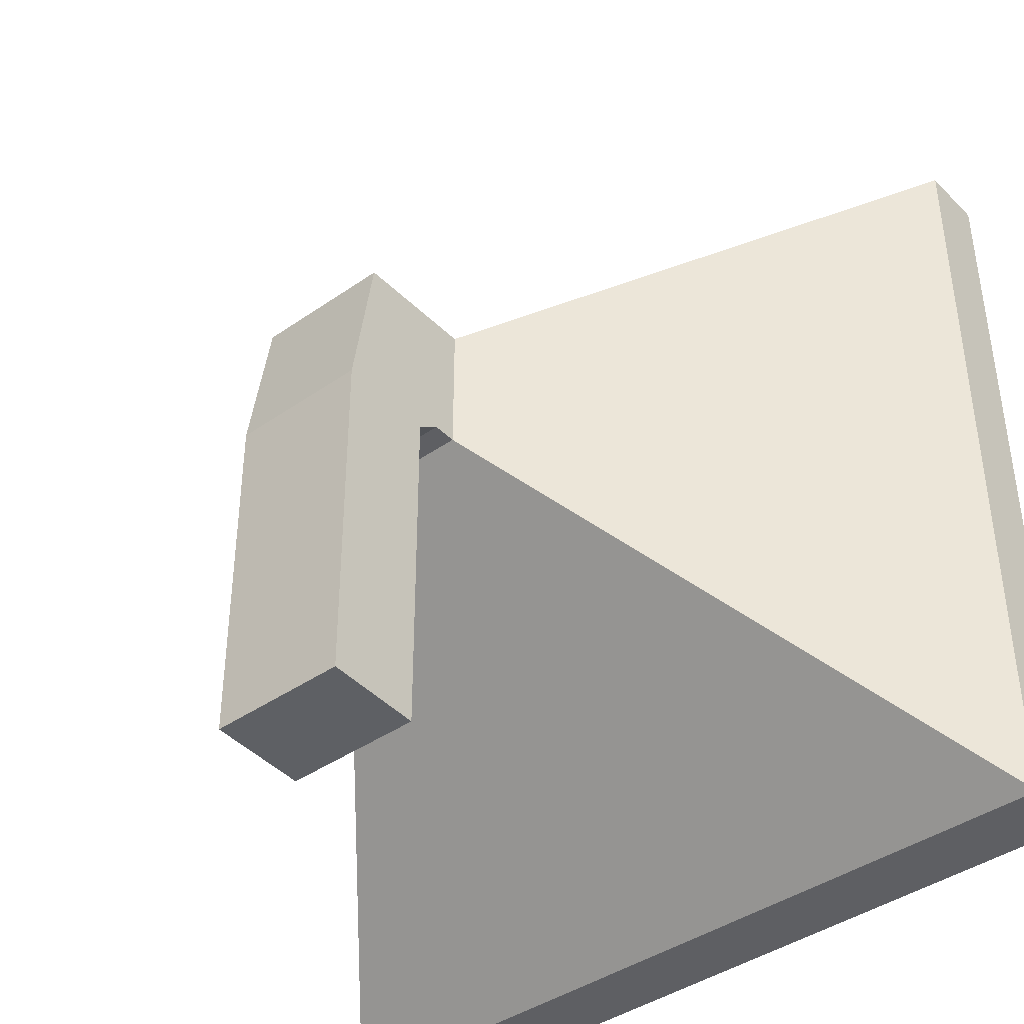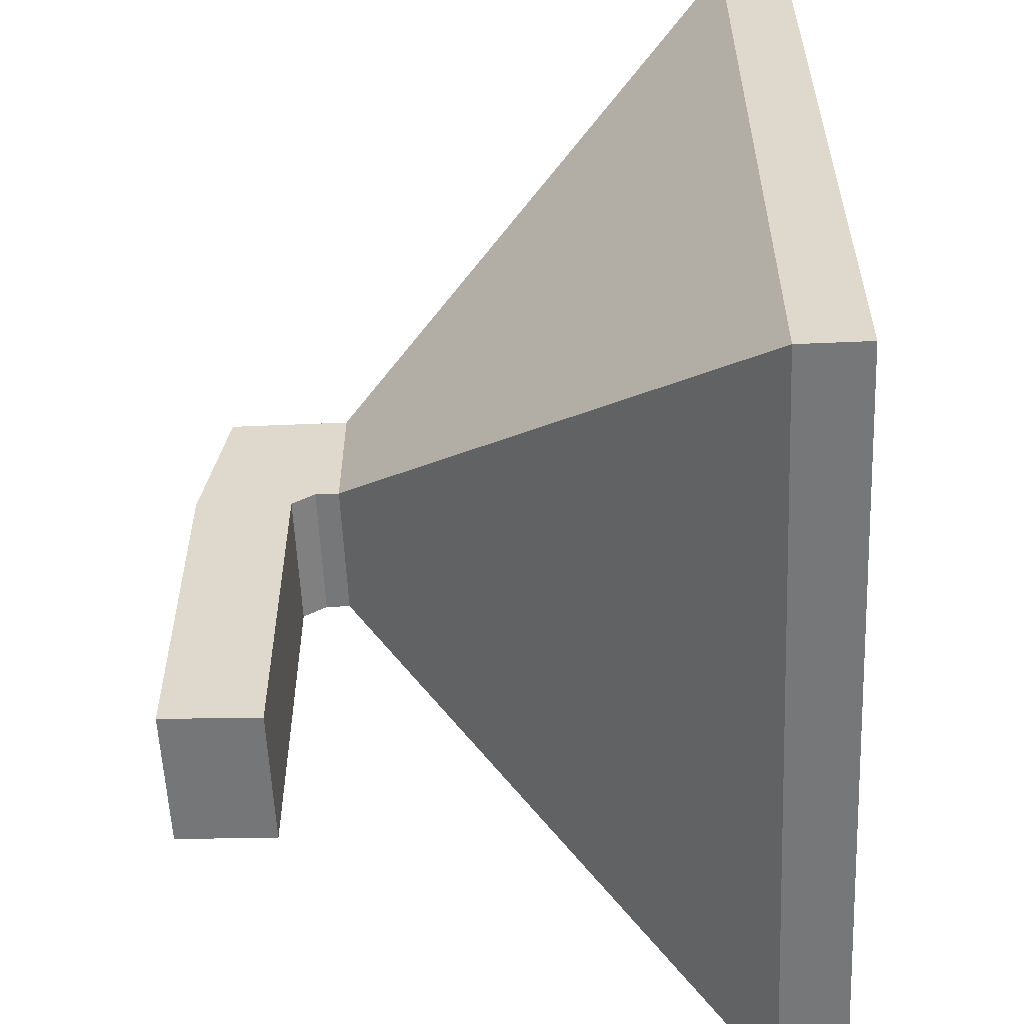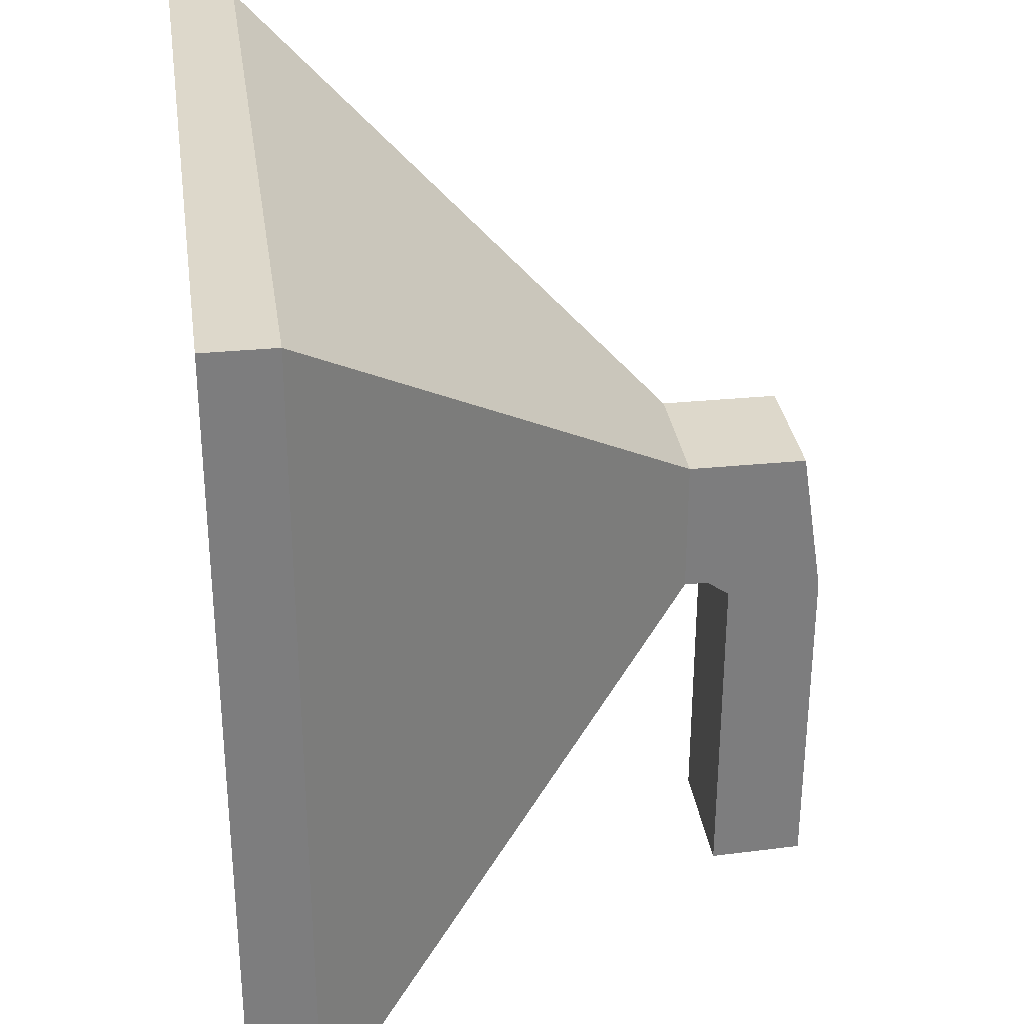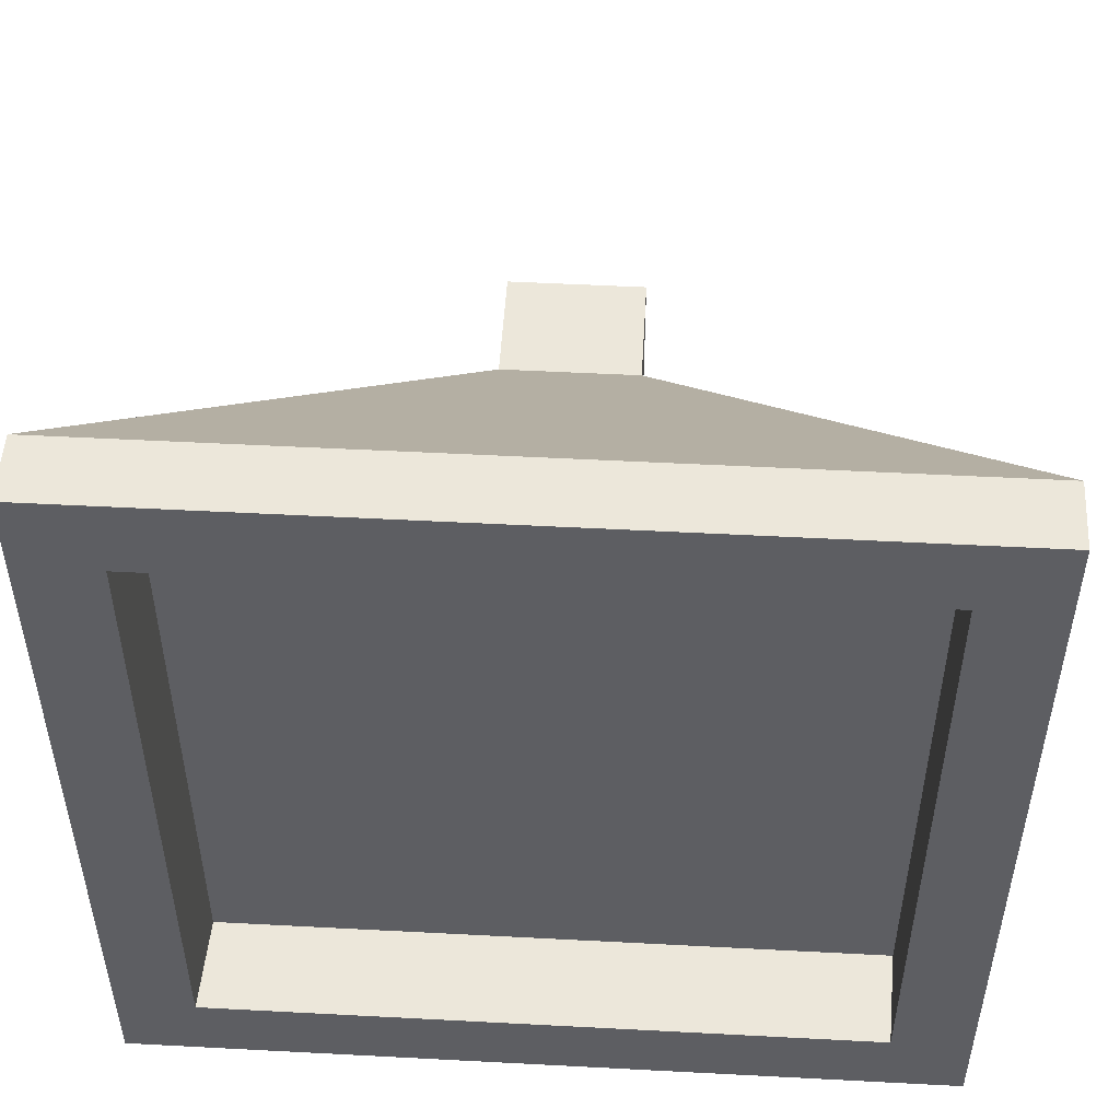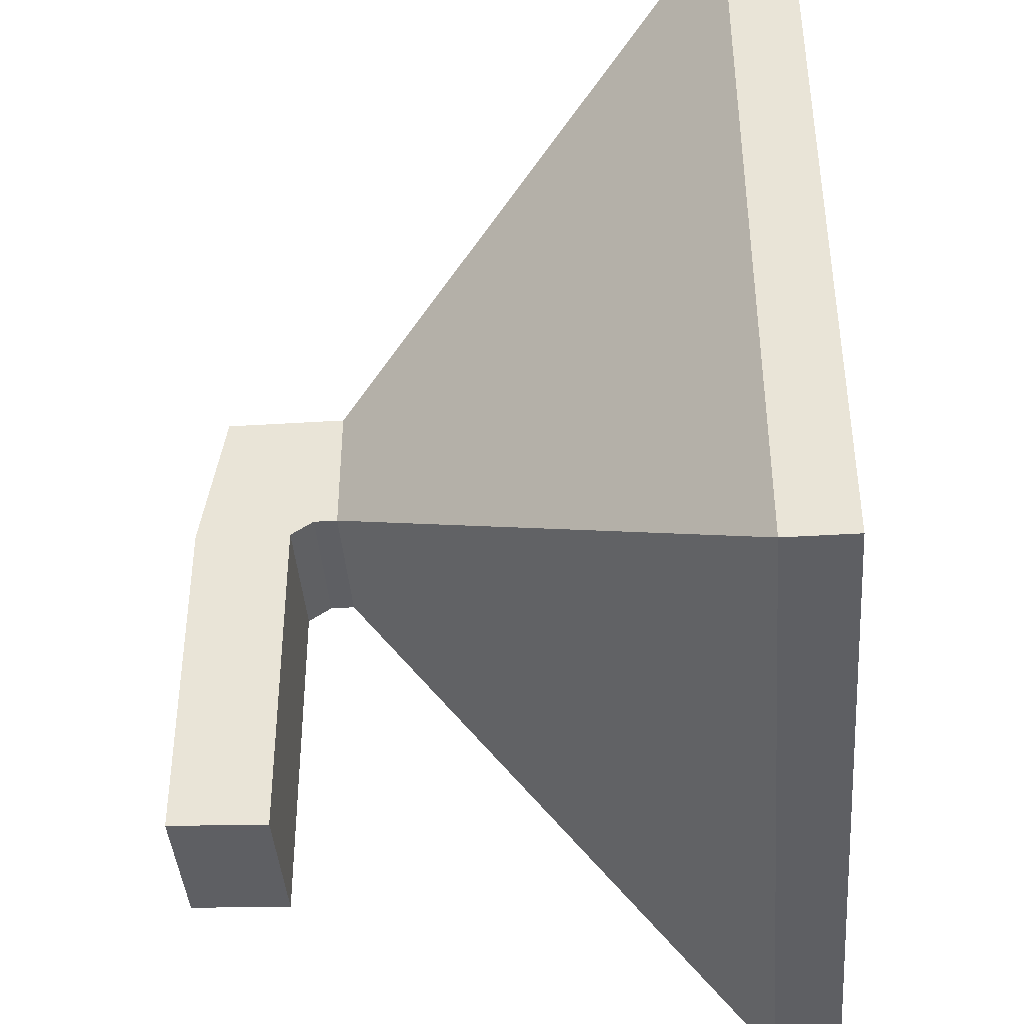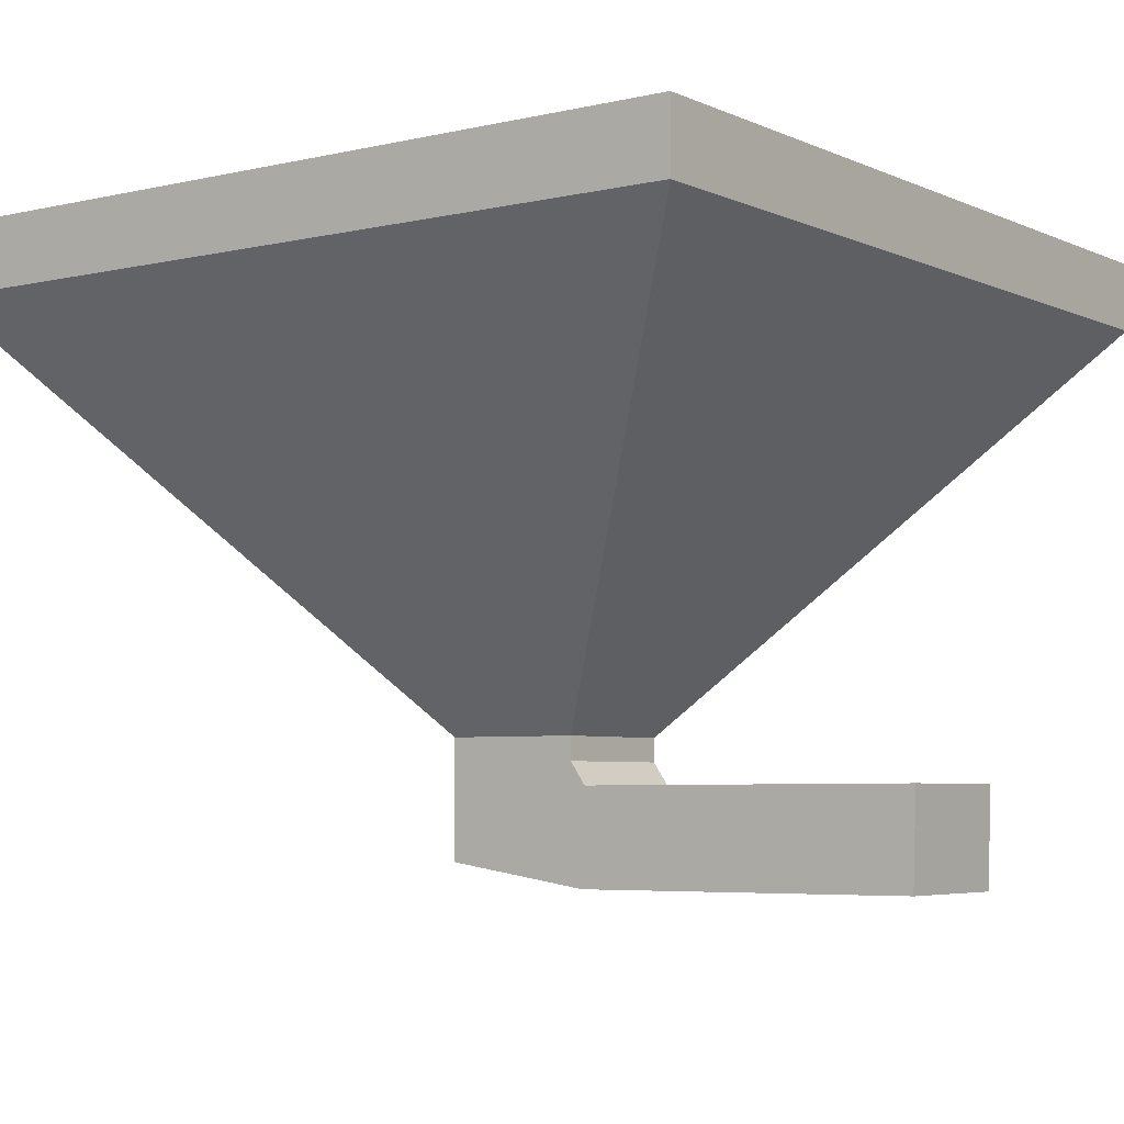
<metadata>
{"format":"obj","ext":"obj","renderer":"f3d","projection":"perspective","resolution":1024,"background":"white","views":[{"elev":-41.3,"azim":-139.8,"up":"+Y"},{"elev":-57.0,"azim":-87.5,"up":"+Y"},{"elev":31.3,"azim":81.9,"up":"+Y"},{"elev":50.8,"azim":3.3,"up":"+Y"},{"elev":-41.3,"azim":-85.7,"up":"+Y"},{"elev":-5.0,"azim":-53.8,"up":"+Z"}]}
</metadata>
<code>
o Cube
v 0.01542 0.0236 0.8994
v 0.4121 0.4203 0.4246
v 0.01542 0.975 0.8994
v 0.4121 0.5783 0.4246
v 0.9668 0.0236 0.8994
v 0.5701 0.4203 0.4246
v 0.9668 0.975 0.8994
v 0.5701 0.5783 0.4246
v 0.01542 0.975 0.9781
v 0.9668 0.975 0.9781
v 0.01542 0.0236 0.9781
v 0.9668 0.0236 0.9781
v 0.1054 0.8851 0.9781
v 0.8769 0.8851 0.9781
v 0.1054 0.1135 0.9781
v 0.8769 0.1135 0.9781
v 0.11 0.8851 0.867
v 0.8815 0.8851 0.867
v 0.11 0.1135 0.867
v 0.8815 0.1135 0.867
v 0.5701 0.4203 0.3975
v 0.5701 0.5783 0.2878
v 0.4121 0.4203 0.3975
v 0.4121 0.5783 0.2878
v 0.5701 0.4022 0.3714
v 0.5701 0.4059 0.2617
v 0.4121 0.4022 0.3714
v 0.4121 0.4059 0.2617
v 0.5701 0.0045 0.3728
v 0.5701 0.00821 0.2631
v 0.4121 0.0045 0.3728
v 0.4121 0.00821 0.2631
f 1 9 3
f 3 8 4
f 7 6 8
f 2 21 6
f 1 4 2
f 6 1 2
f 10 16 12
f 5 11 1
f 3 10 7
f 7 12 5
f 16 19 15
f 9 14 10
f 11 16 15
f 9 15 13
f 20 17 19
f 15 17 13
f 14 20 16
f 14 17 18
f 24 27 23
f 8 24 4
f 8 21 22
f 4 23 2
f 26 32 28
f 23 25 21
f 22 28 24
f 22 25 26
f 31 30 29
f 25 30 26
f 27 32 31
f 27 29 25
f 1 11 9
f 3 7 8
f 7 5 6
f 2 23 21
f 1 3 4
f 6 5 1
f 10 14 16
f 5 12 11
f 3 9 10
f 7 10 12
f 16 20 19
f 9 13 14
f 11 12 16
f 9 11 15
f 20 18 17
f 15 19 17
f 14 18 20
f 14 13 17
f 24 28 27
f 8 22 24
f 8 6 21
f 4 24 23
f 26 30 32
f 23 27 25
f 22 26 28
f 22 21 25
f 31 32 30
f 25 29 30
f 27 28 32
f 27 31 29

</code>
